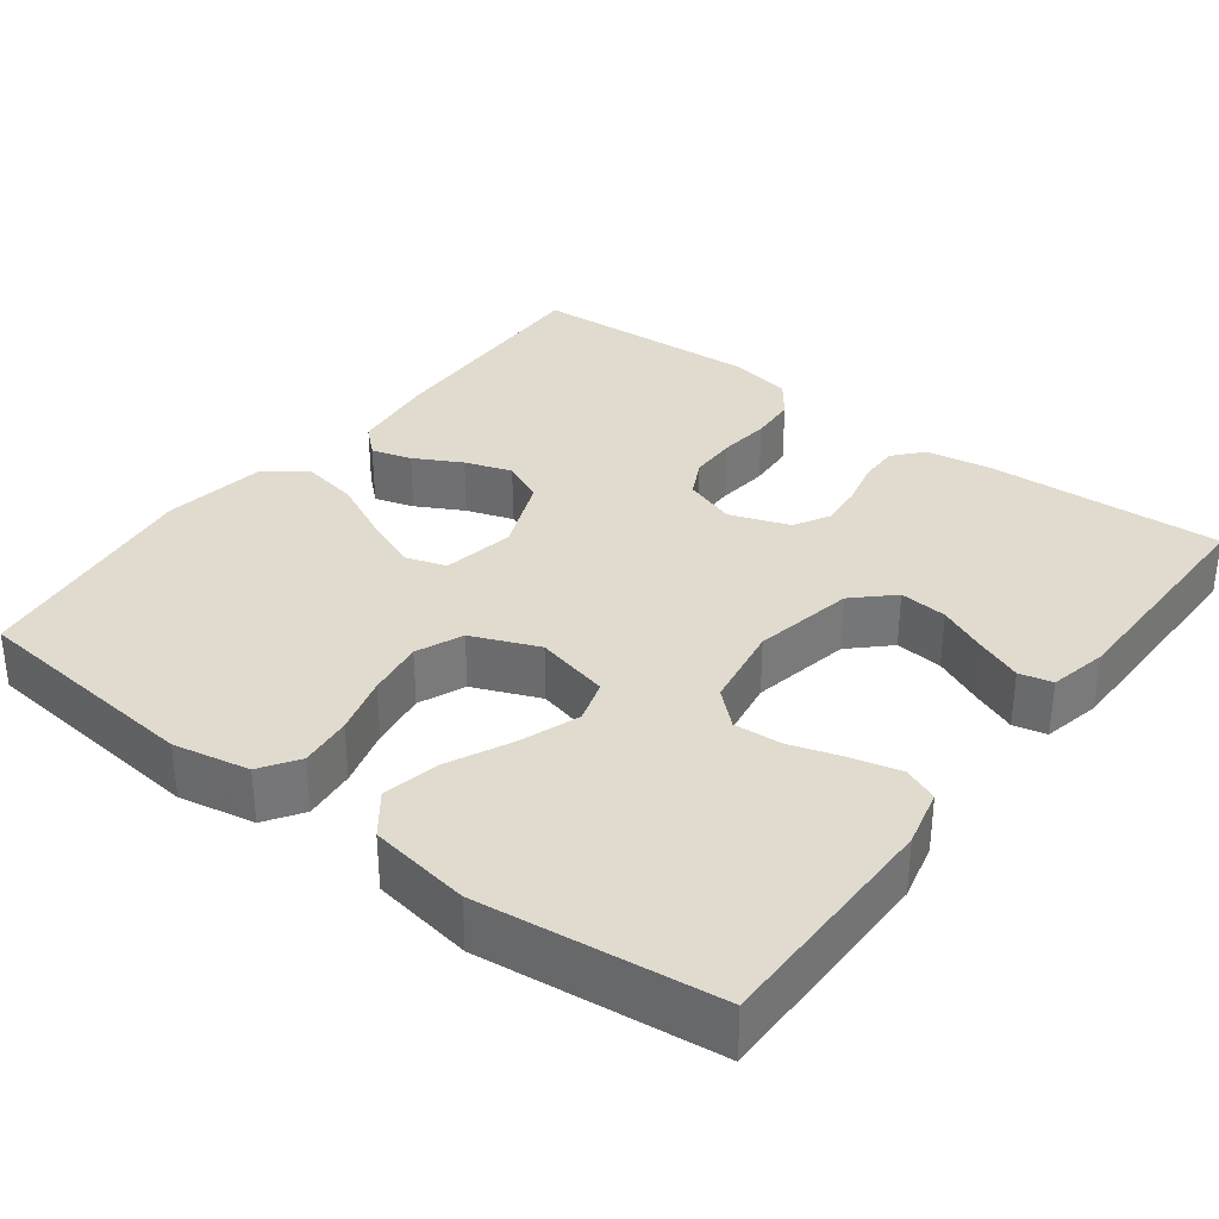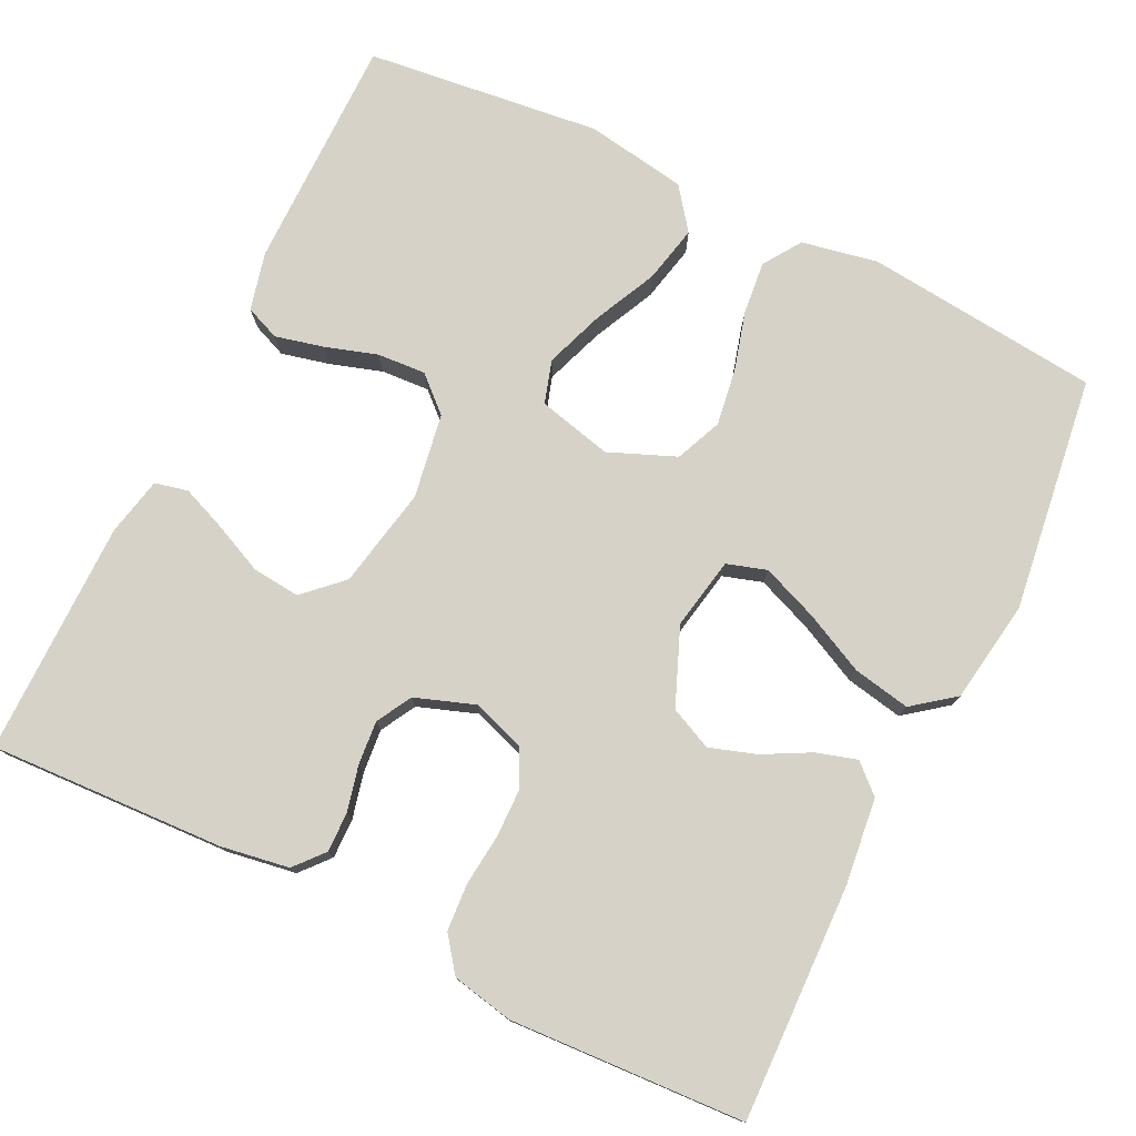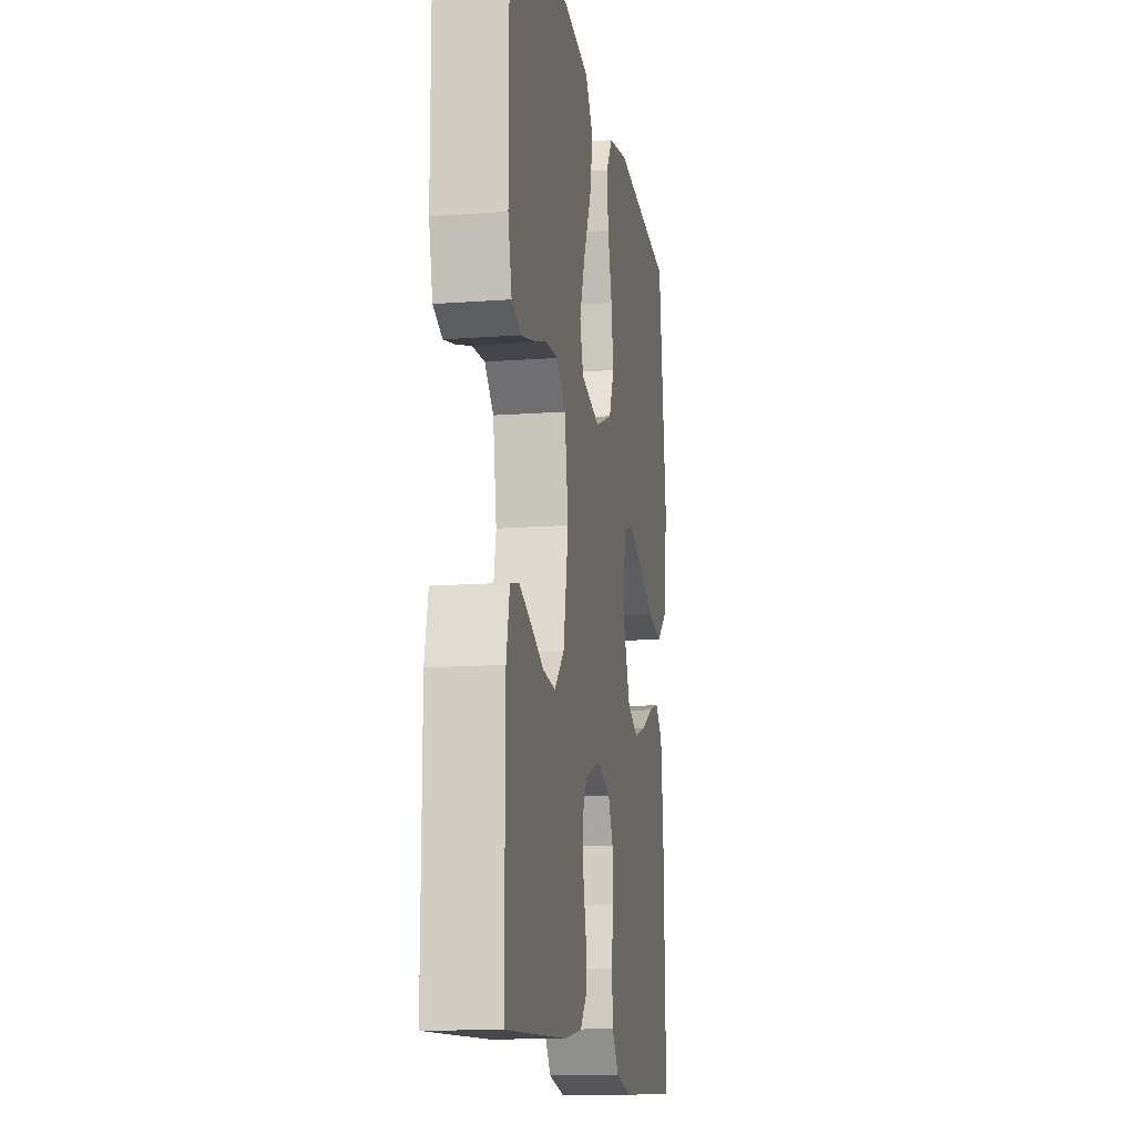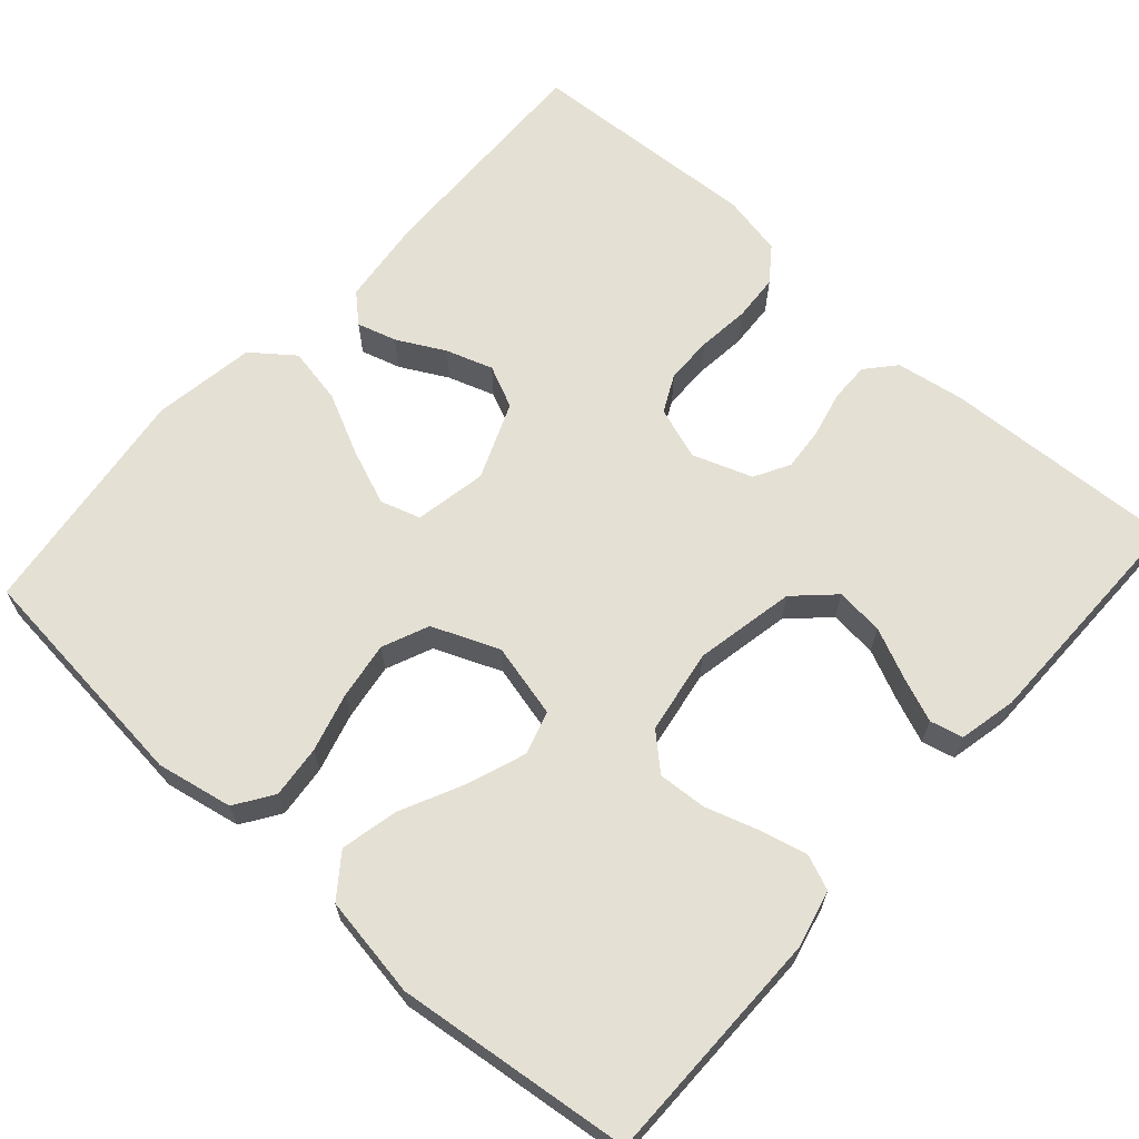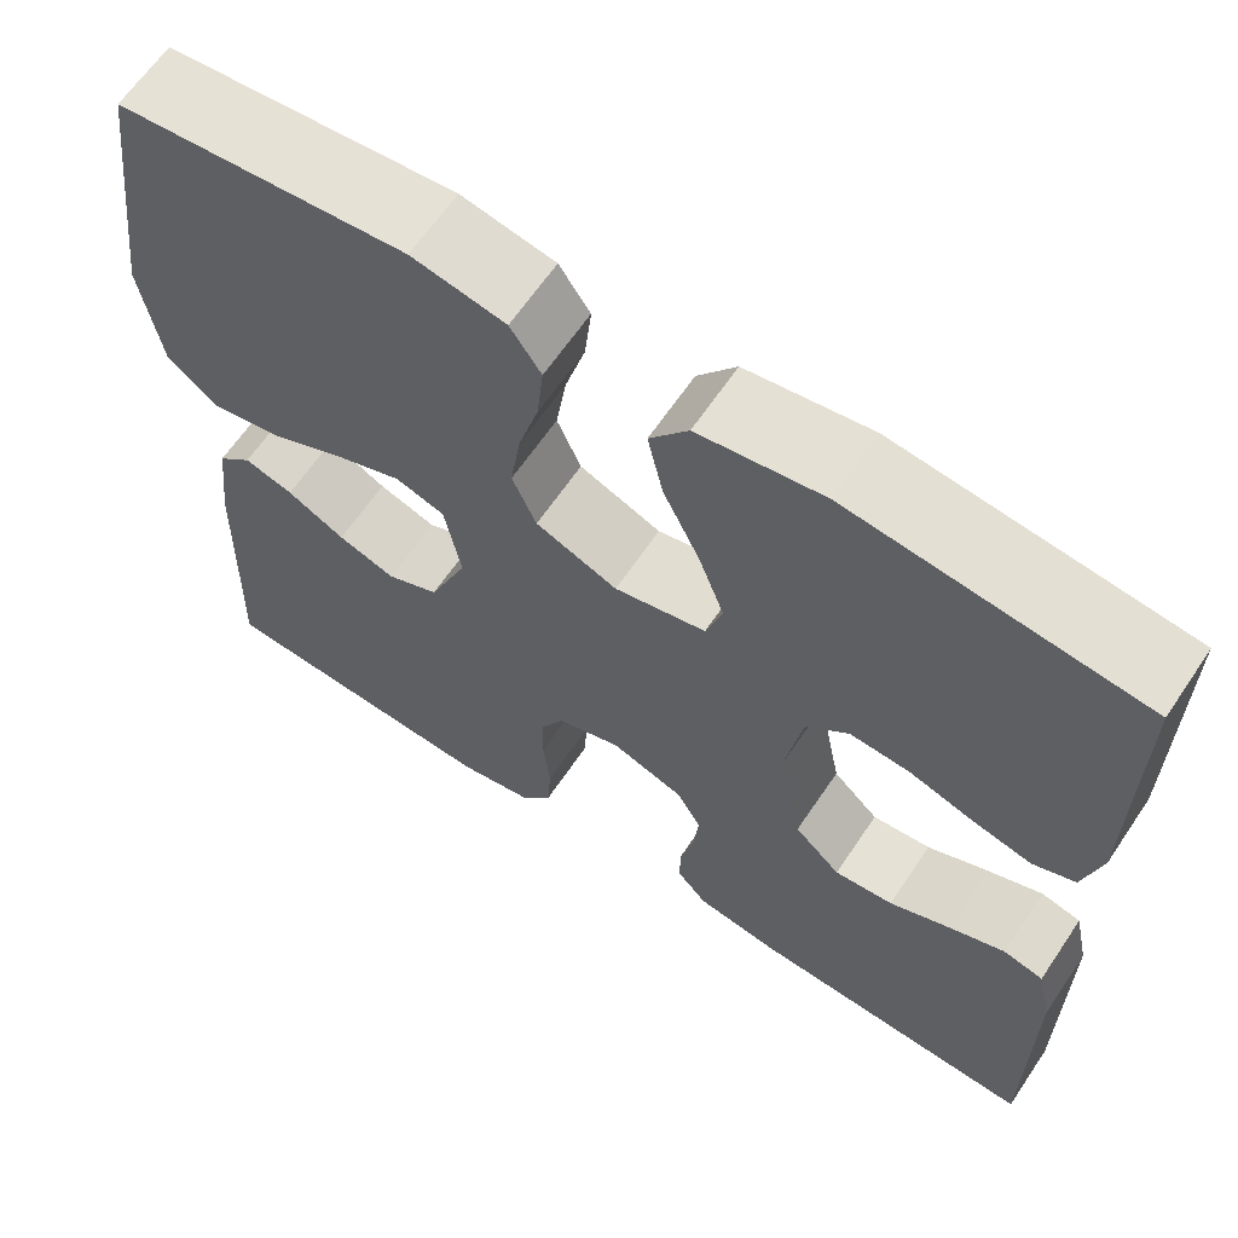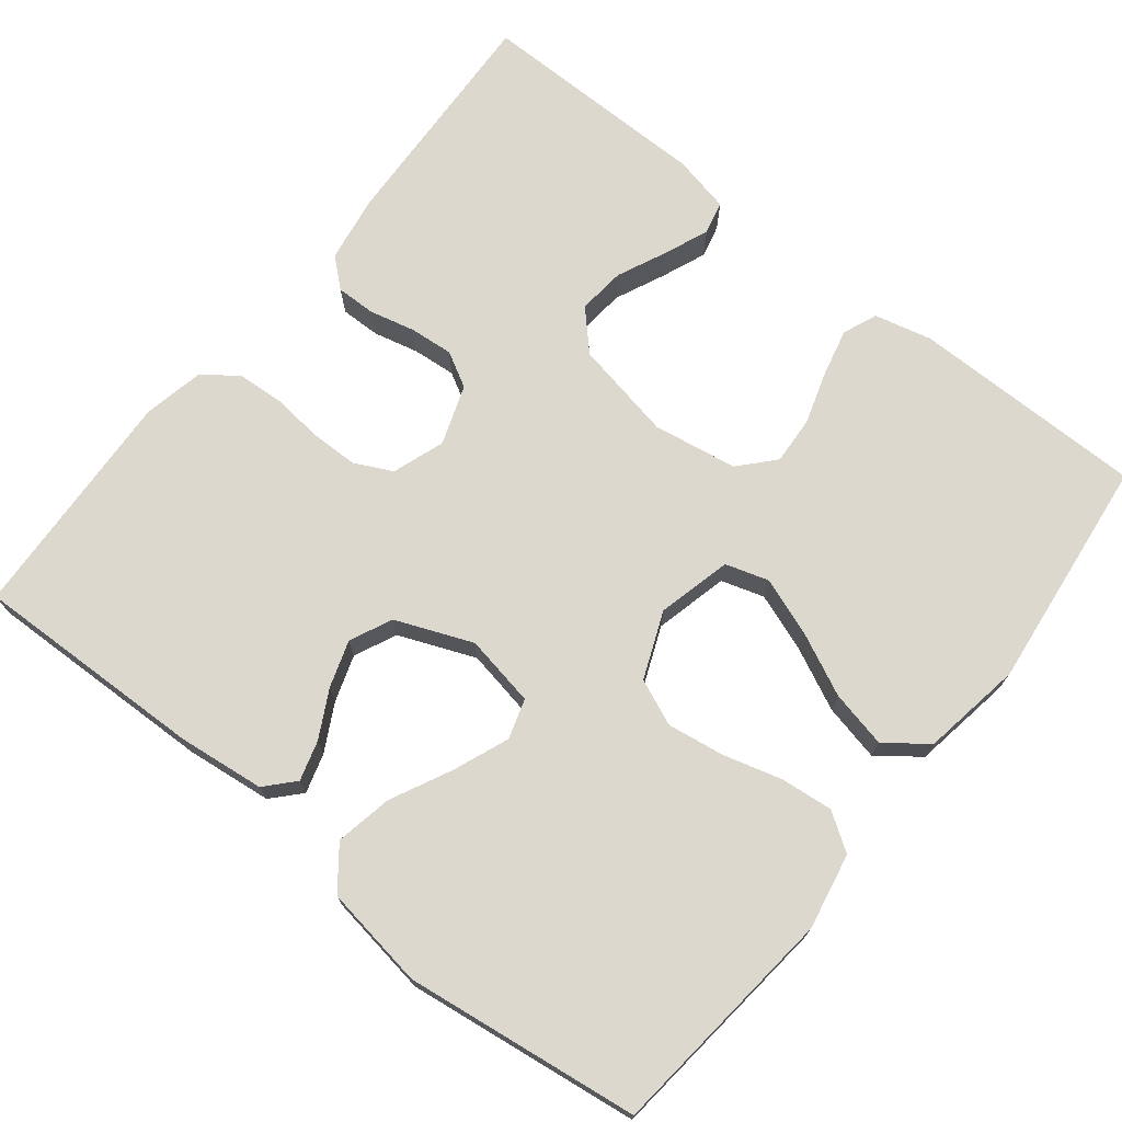
<metadata>
{"format":"obj","ext":"obj","renderer":"f3d","projection":"perspective","resolution":1024,"background":"white","views":[{"elev":33.6,"azim":37.1,"up":"+Y"},{"elev":77.3,"azim":-153.9,"up":"+Y"},{"elev":-13.7,"azim":99.5,"up":"+Z"},{"elev":65.4,"azim":41.8,"up":"+Y"},{"elev":64.2,"azim":34.0,"up":"+Z"},{"elev":72.3,"azim":-51.4,"up":"+Y"}]}
</metadata>
<code>
v 0.5 0.07 0.5
v 0.5 0.07 0.2
v 0.482 0.07 0.126
v 0.438 0.07 0.108
v 0.376 0.07 0.123
v 0.31 0.07 0.144
v 0.248 0.07 0.148
v 0.204 0.07 0.108
v 0.186 0.07 0
v 0.211 0.07 -0.128
v 0.259 0.07 -0.174
v 0.32 0.07 -0.168
v 0.384 0.07 -0.139
v 0.441 0.07 -0.116
v 0.483 0.07 -0.126
v 0.499 0.07 -0.2
v 0.5 0.07 -0.5
v 0.2 0.07 -0.486
v 0.113 0.07 -0.472
v 0.081 0.07 -0.435
v 0.082 0.07 -0.384
v 0.096 0.07 -0.326
v 0.101 0.07 -0.27
v 0.076 0.07 -0.225
v 0 0.07 -0.198
v -0.067 0.07 -0.221
v -0.091 0.07 -0.269
v -0.092 0.07 -0.33
v -0.085 0.07 -0.396
v -0.089 0.07 -0.456
v -0.122 0.07 -0.5
v -0.2 0.07 -0.516
v -0.5 0.07 -0.5
v -0.491 0.07 -0.2
v -0.478 0.07 -0.089
v -0.442 0.07 -0.056
v -0.391 0.07 -0.071
v -0.331 0.07 -0.103
v -0.271 0.07 -0.123
v -0.217 0.07 -0.098
v -0.177 0.07 0
v -0.194 0.07 0.092
v -0.245 0.07 0.108
v -0.316 0.07 0.08
v -0.394 0.07 0.042
v -0.467 0.07 0.028
v -0.52 0.07 0.069
v -0.54 0.07 0.2
v -0.5 0.07 0.5
v -0.2 0.07 0.531
v -0.103 0.07 0.512
v -0.071 0.07 0.464
v -0.078 0.07 0.397
v -0.099 0.07 0.322
v -0.11 0.07 0.249
v -0.085 0.07 0.19
v 0 0.07 0.155
v 0.095 0.07 0.178
v 0.112 0.07 0.233
v 0.085 0.07 0.308
v 0.047 0.07 0.388
v 0.031 0.07 0.461
v 0.071 0.07 0.514
v 0.2 0.07 0.535
v 0.5 0 0.5
v 0.5 0 0.2
v 0.482 0 0.126
v 0.438 0 0.108
v 0.376 0 0.123
v 0.31 0 0.144
v 0.248 0 0.148
v 0.204 0 0.108
v 0.186 0 0
v 0.211 0 -0.128
v 0.259 0 -0.174
v 0.32 0 -0.168
v 0.384 0 -0.139
v 0.441 0 -0.116
v 0.483 0 -0.126
v 0.499 0 -0.2
v 0.5 0 -0.5
v 0.2 0 -0.486
v 0.113 0 -0.472
v 0.081 0 -0.435
v 0.082 0 -0.384
v 0.096 0 -0.326
v 0.101 0 -0.27
v 0.076 0 -0.225
v 0 0 -0.198
v -0.067 0 -0.221
v -0.091 0 -0.269
v -0.092 0 -0.33
v -0.085 0 -0.396
v -0.089 0 -0.456
v -0.122 0 -0.5
v -0.2 0 -0.516
v -0.5 0 -0.5
v -0.491 0 -0.2
v -0.478 0 -0.089
v -0.442 0 -0.056
v -0.391 0 -0.071
v -0.331 0 -0.103
v -0.271 0 -0.123
v -0.217 0 -0.098
v -0.177 0 0
v -0.194 0 0.092
v -0.245 0 0.108
v -0.316 0 0.08
v -0.394 0 0.042
v -0.467 0 0.028
v -0.52 0 0.069
v -0.54 0 0.2
v -0.5 0 0.5
v -0.2 0 0.531
v -0.103 0 0.512
v -0.071 0 0.464
v -0.078 0 0.397
v -0.099 0 0.322
v -0.11 0 0.249
v -0.085 0 0.19
v 0 0 0.155
v 0.095 0 0.178
v 0.112 0 0.233
v 0.085 0 0.308
v 0.047 0 0.388
v 0.031 0 0.461
v 0.071 0 0.514
v 0.2 0 0.535
f 4 5 6
f 3 4 6
f 2 3 6
f 1 2 6
f 64 1 6
f 63 64 6
f 62 63 6
f 61 62 6
f 60 61 6
f 59 60 6 7
f 58 59 7 8
f 57 58 8 9
f 56 57 9 10
f 52 53 54
f 51 52 54
f 50 51 54
f 49 50 54
f 48 49 54
f 47 48 54
f 46 47 54
f 45 46 54
f 44 45 54
f 43 44 54 55
f 42 43 55 56
f 36 37 38
f 35 36 38
f 34 35 38
f 33 34 38
f 32 33 38
f 31 32 38
f 30 31 38
f 29 30 38
f 28 29 38
f 27 28 38 39
f 26 27 39 40
f 20 21 22
f 19 20 22
f 18 19 22
f 17 18 22
f 16 17 22
f 15 16 22
f 14 15 22
f 13 14 22
f 12 13 22
f 11 12 22 23
f 10 11 23 24
f 10 24 25
f 56 10 25
f 42 56 25
f 41 42 25
f 25 26 40 41
f 70 69 68
f 70 68 67
f 70 67 66
f 70 66 65
f 70 65 128
f 70 128 127
f 70 127 126
f 70 126 125
f 70 125 124
f 71 70 124 123
f 72 71 123 122
f 73 72 122 121
f 74 73 121 120
f 118 117 116
f 118 116 115
f 118 115 114
f 118 114 113
f 118 113 112
f 118 112 111
f 118 111 110
f 118 110 109
f 118 109 108
f 119 118 108 107
f 120 119 107 106
f 102 101 100
f 102 100 99
f 102 99 98
f 102 98 97
f 102 97 96
f 102 96 95
f 102 95 94
f 102 94 93
f 102 93 92
f 103 102 92 91
f 104 103 91 90
f 86 85 84
f 86 84 83
f 86 83 82
f 86 82 81
f 86 81 80
f 86 80 79
f 86 79 78
f 86 78 77
f 86 77 76
f 87 86 76 75
f 88 87 75 74
f 89 88 74
f 89 74 120
f 89 120 106
f 89 106 105
f 105 104 90 89
f 1 65 66 2
f 2 66 67 3
f 3 67 68 4
f 4 68 69 5
f 5 69 70 6
f 6 70 71 7
f 7 71 72 8
f 8 72 73 9
f 9 73 74 10
f 10 74 75 11
f 11 75 76 12
f 12 76 77 13
f 13 77 78 14
f 14 78 79 15
f 15 79 80 16
f 16 80 81 17
f 17 81 82 18
f 18 82 83 19
f 19 83 84 20
f 20 84 85 21
f 21 85 86 22
f 22 86 87 23
f 23 87 88 24
f 24 88 89 25
f 25 89 90 26
f 26 90 91 27
f 27 91 92 28
f 28 92 93 29
f 29 93 94 30
f 30 94 95 31
f 31 95 96 32
f 32 96 97 33
f 33 97 98 34
f 34 98 99 35
f 35 99 100 36
f 36 100 101 37
f 37 101 102 38
f 38 102 103 39
f 39 103 104 40
f 40 104 105 41
f 41 105 106 42
f 42 106 107 43
f 43 107 108 44
f 44 108 109 45
f 45 109 110 46
f 46 110 111 47
f 47 111 112 48
f 48 112 113 49
f 49 113 114 50
f 50 114 115 51
f 51 115 116 52
f 52 116 117 53
f 53 117 118 54
f 54 118 119 55
f 55 119 120 56
f 56 120 121 57
f 57 121 122 58
f 58 122 123 59
f 59 123 124 60
f 60 124 125 61
f 61 125 126 62
f 62 126 127 63
f 63 127 128 64
f 64 128 65 1

</code>
